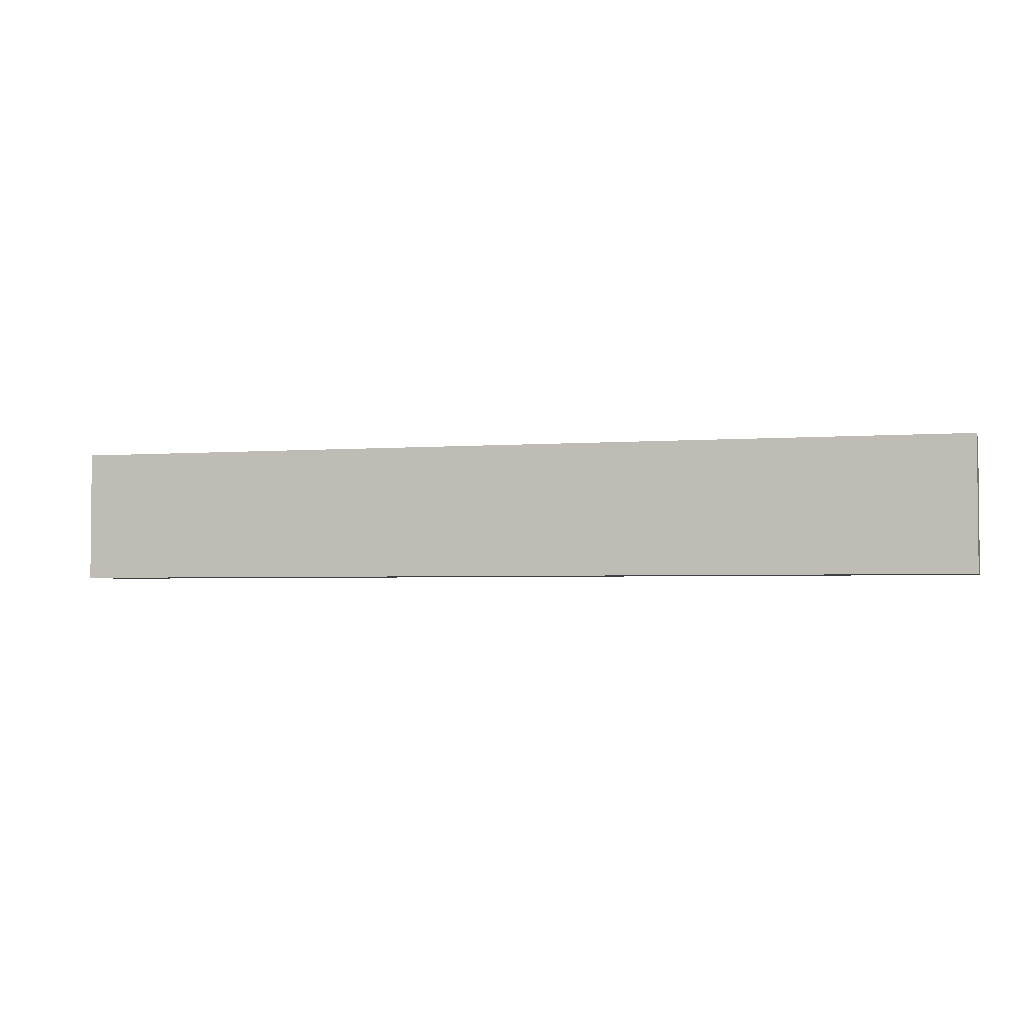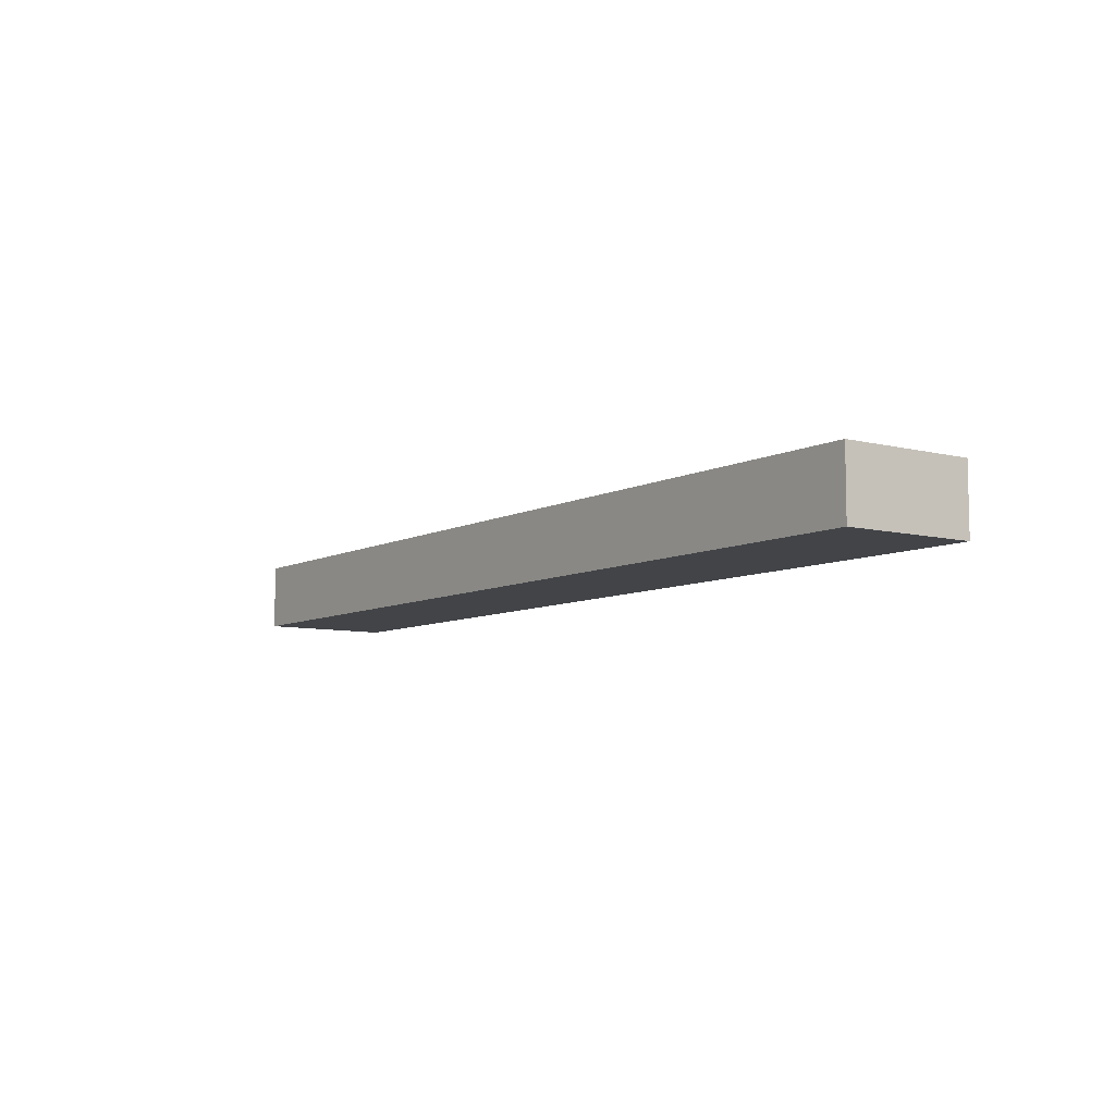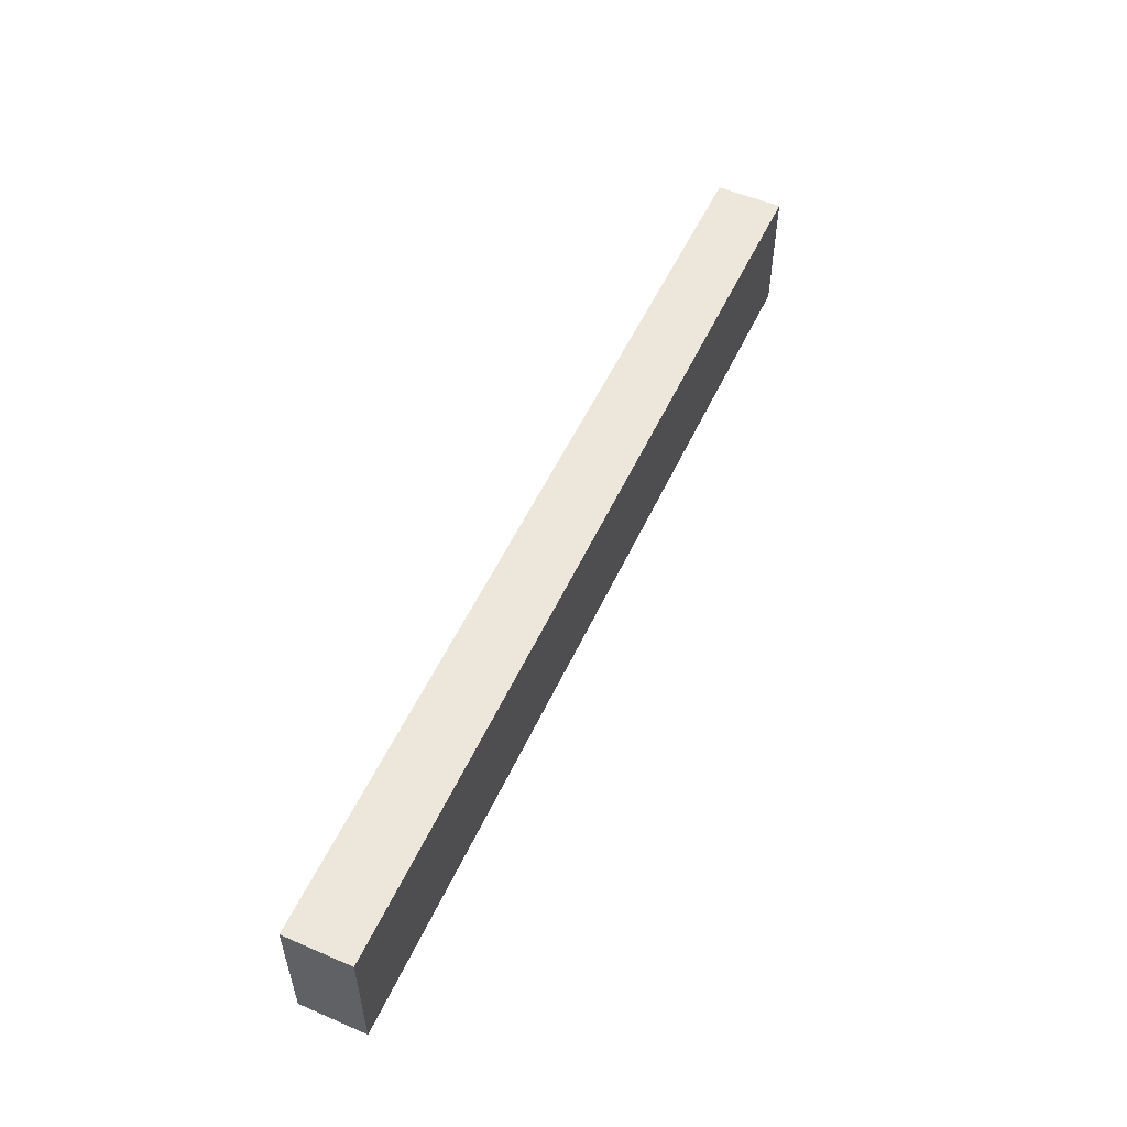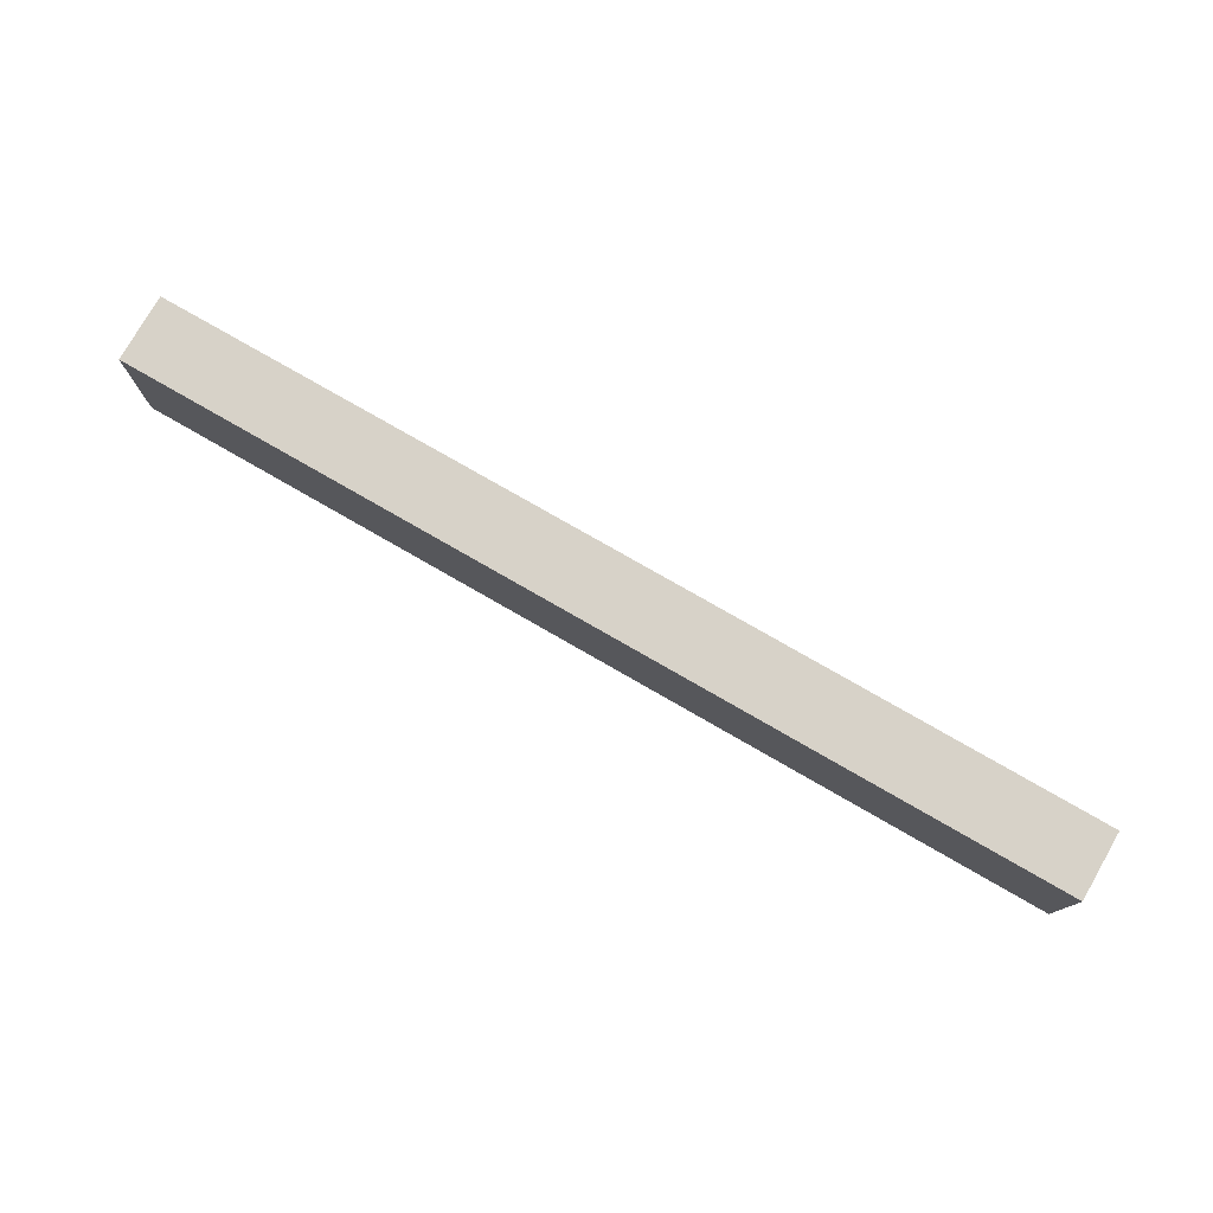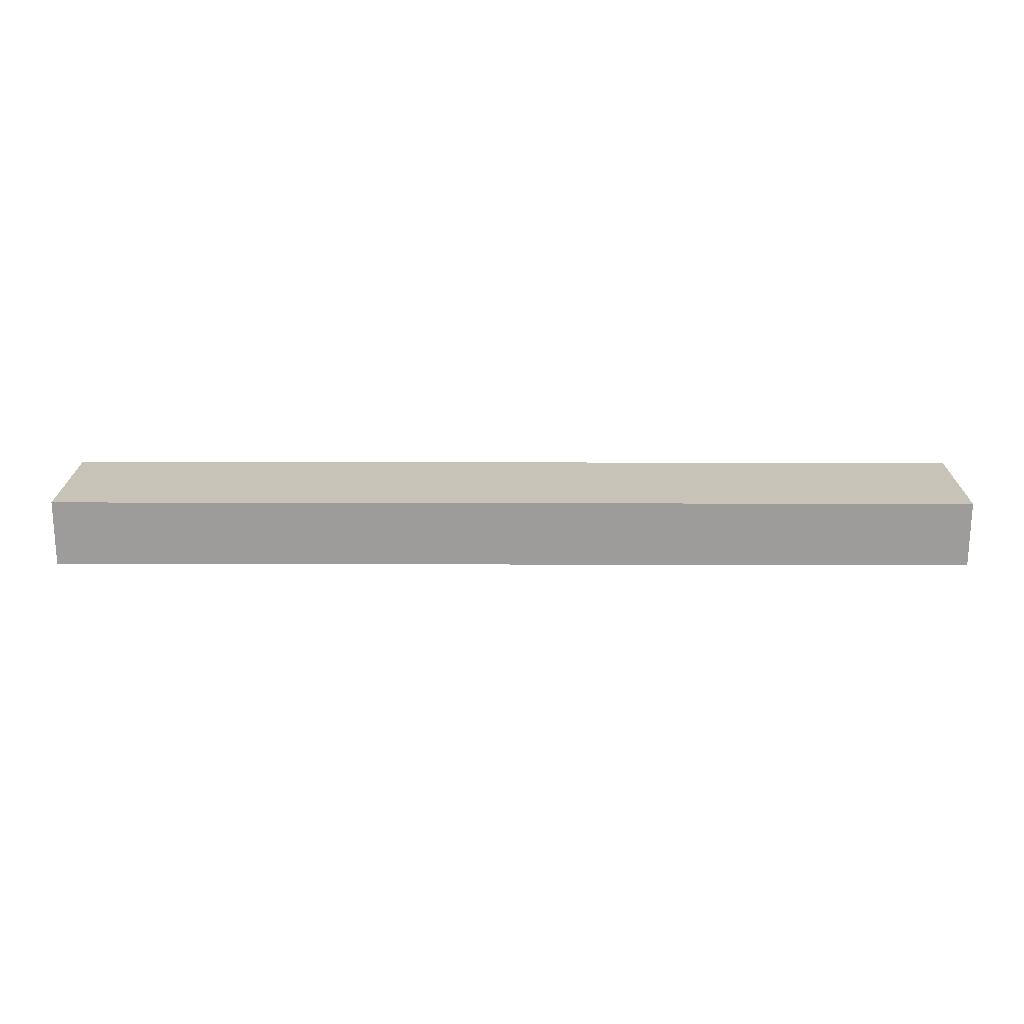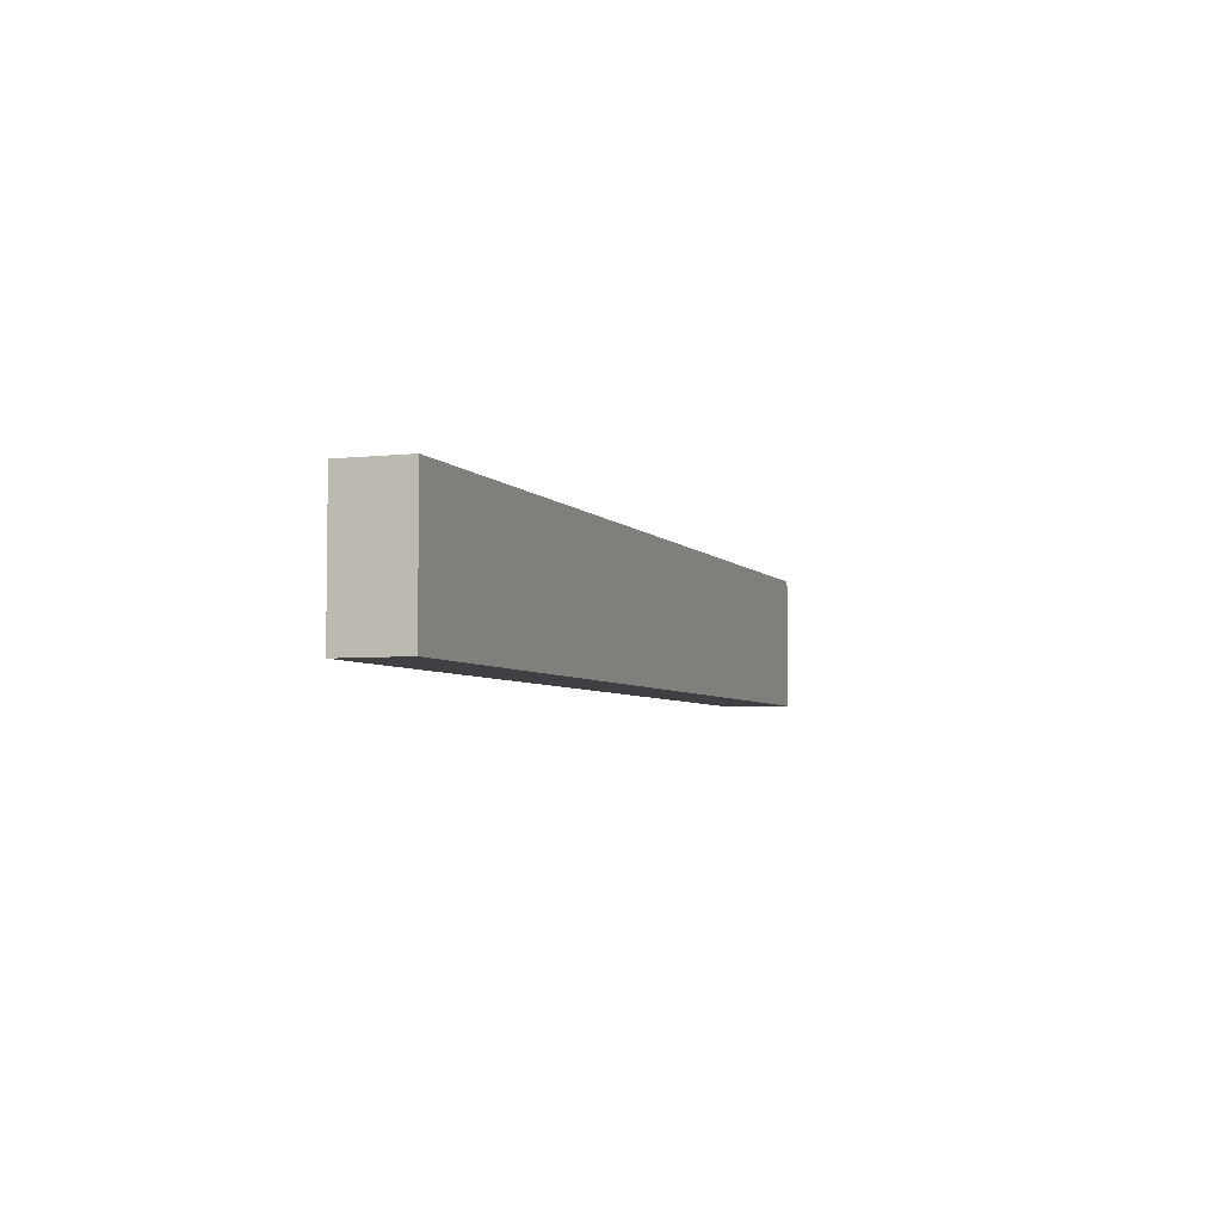
<metadata>
{"format":"obj","ext":"obj","renderer":"f3d","projection":"perspective","resolution":1024,"background":"white","views":[{"elev":-3.0,"azim":15.8,"up":"+Z"},{"elev":-7.7,"azim":-125.4,"up":"+Y"},{"elev":53.8,"azim":-65.5,"up":"+Z"},{"elev":77.3,"azim":29.9,"up":"+Z"},{"elev":19.7,"azim":-179.7,"up":"+Y"},{"elev":-4.7,"azim":-70.3,"up":"+Z"}]}
</metadata>
<code>
o Ground (5)
g Ground (5)
v 0 0 0
v -14 0 0
v 0 1 0
v -14 1 0
v -14 0 -2
v -14 1 -2
v 0 0 -2
v 0 1 -2
f 3 4 2 1
f 4 6 5 2
f 6 8 7 5
f 8 3 1 7
f 8 6 4 3
f 1 2 5 7

</code>
